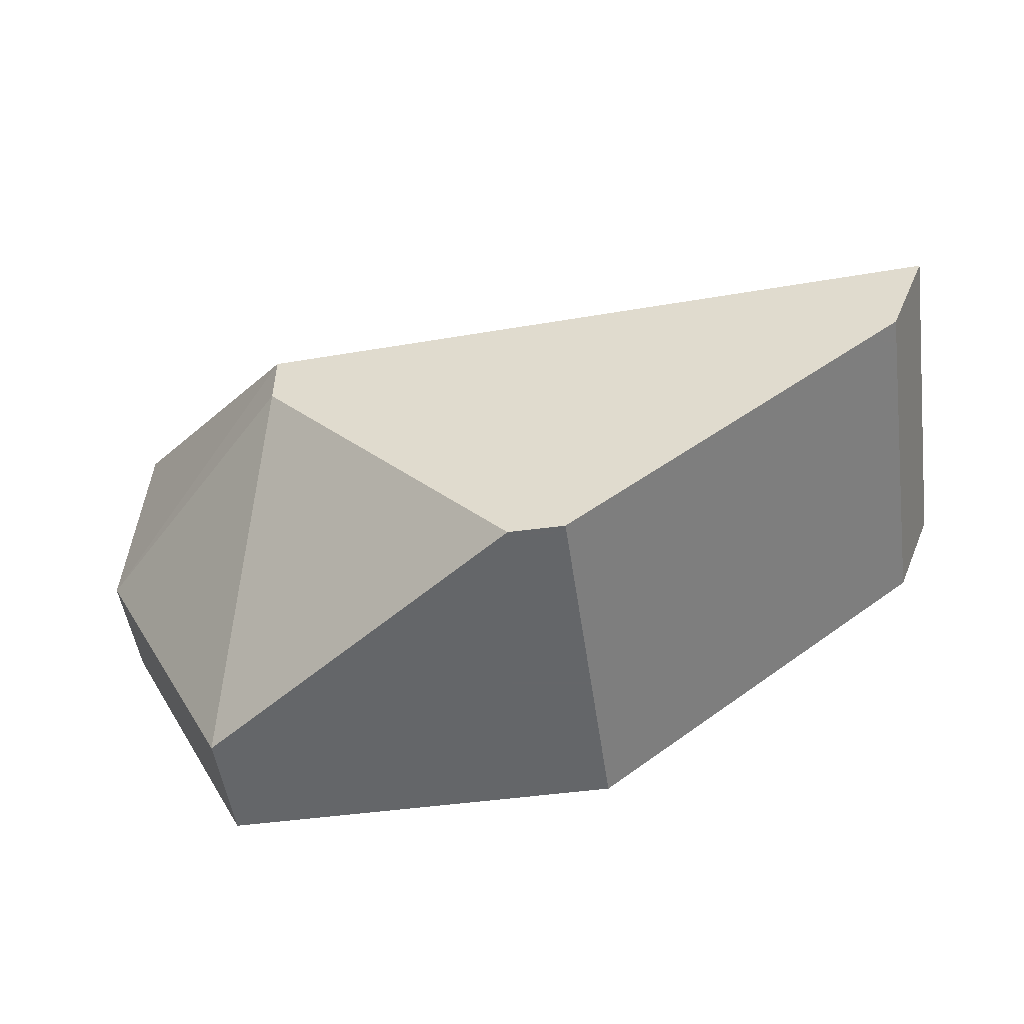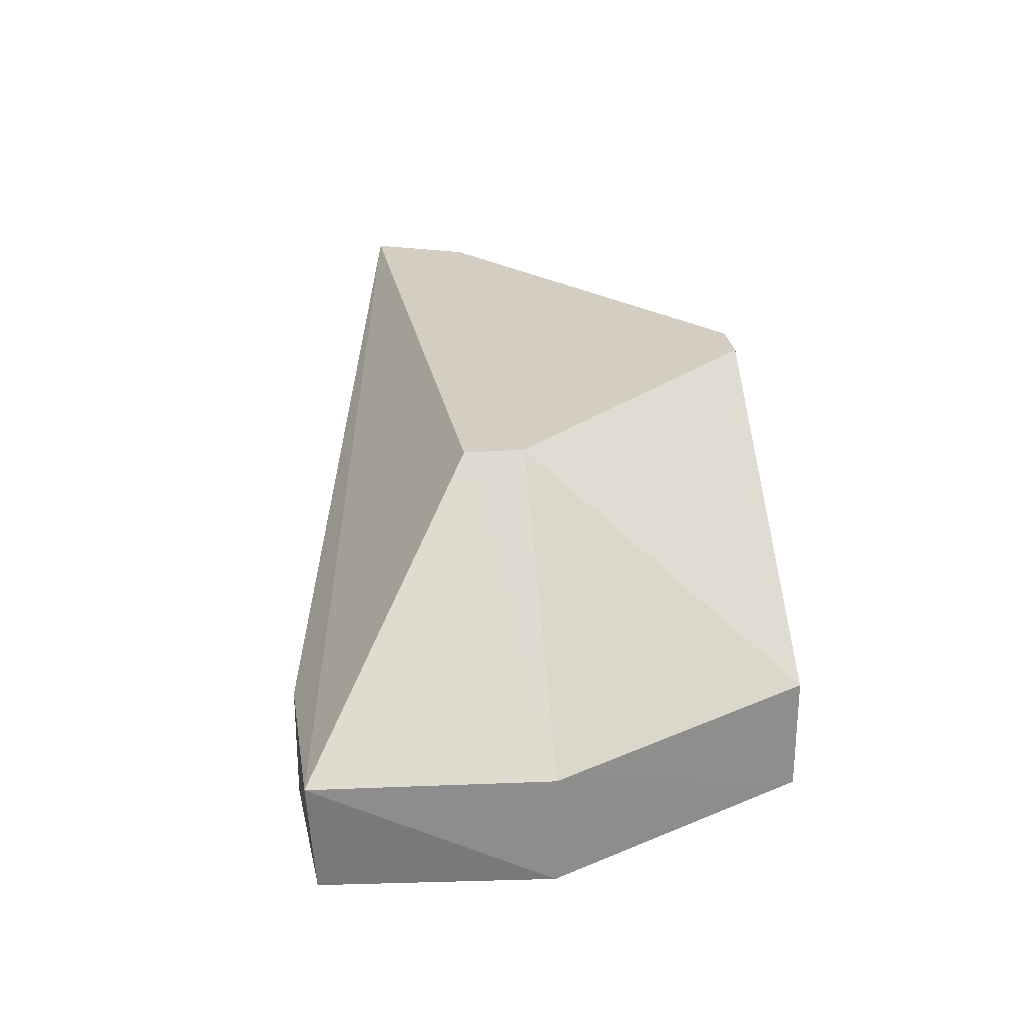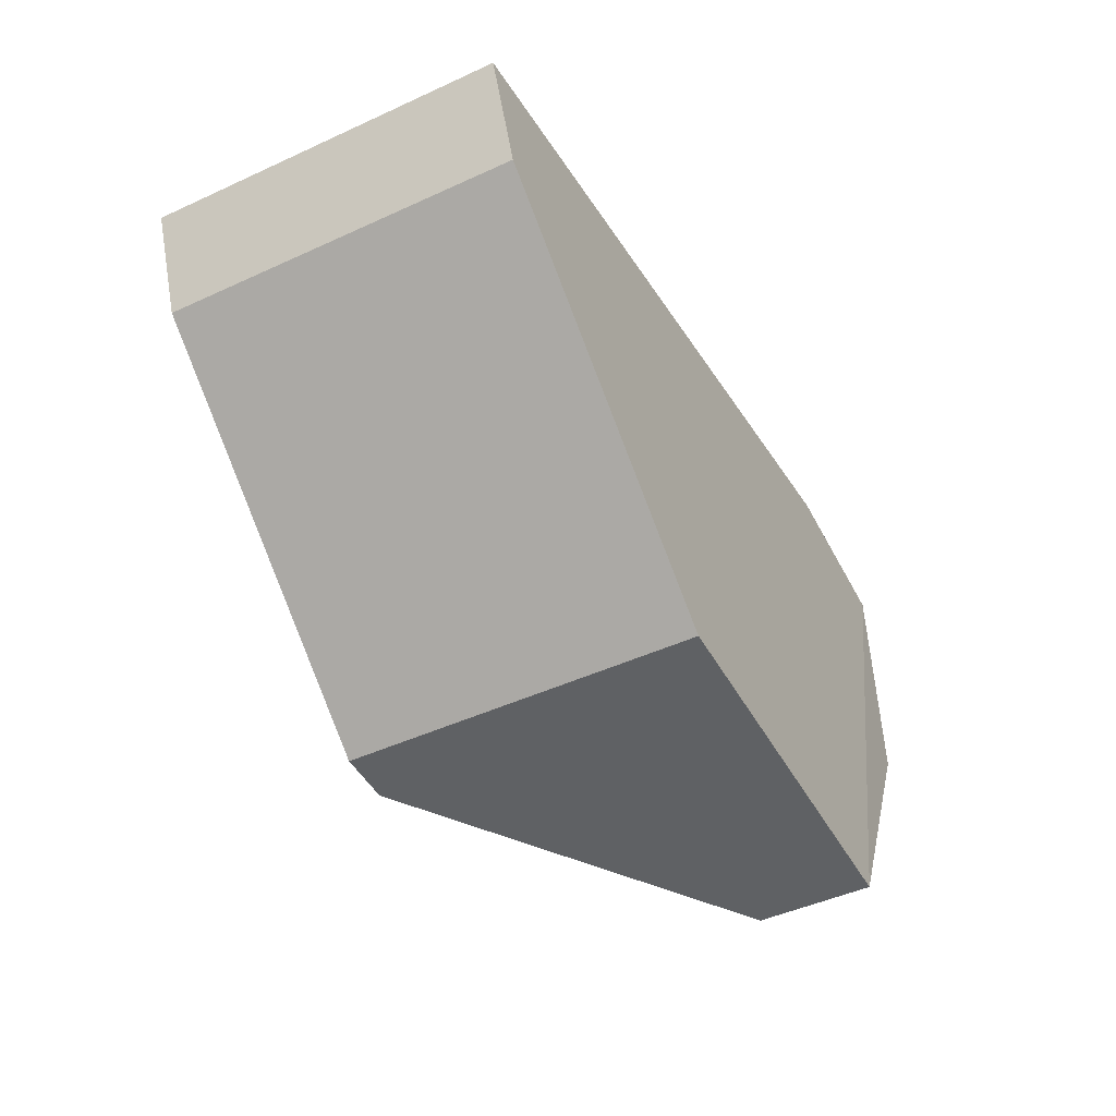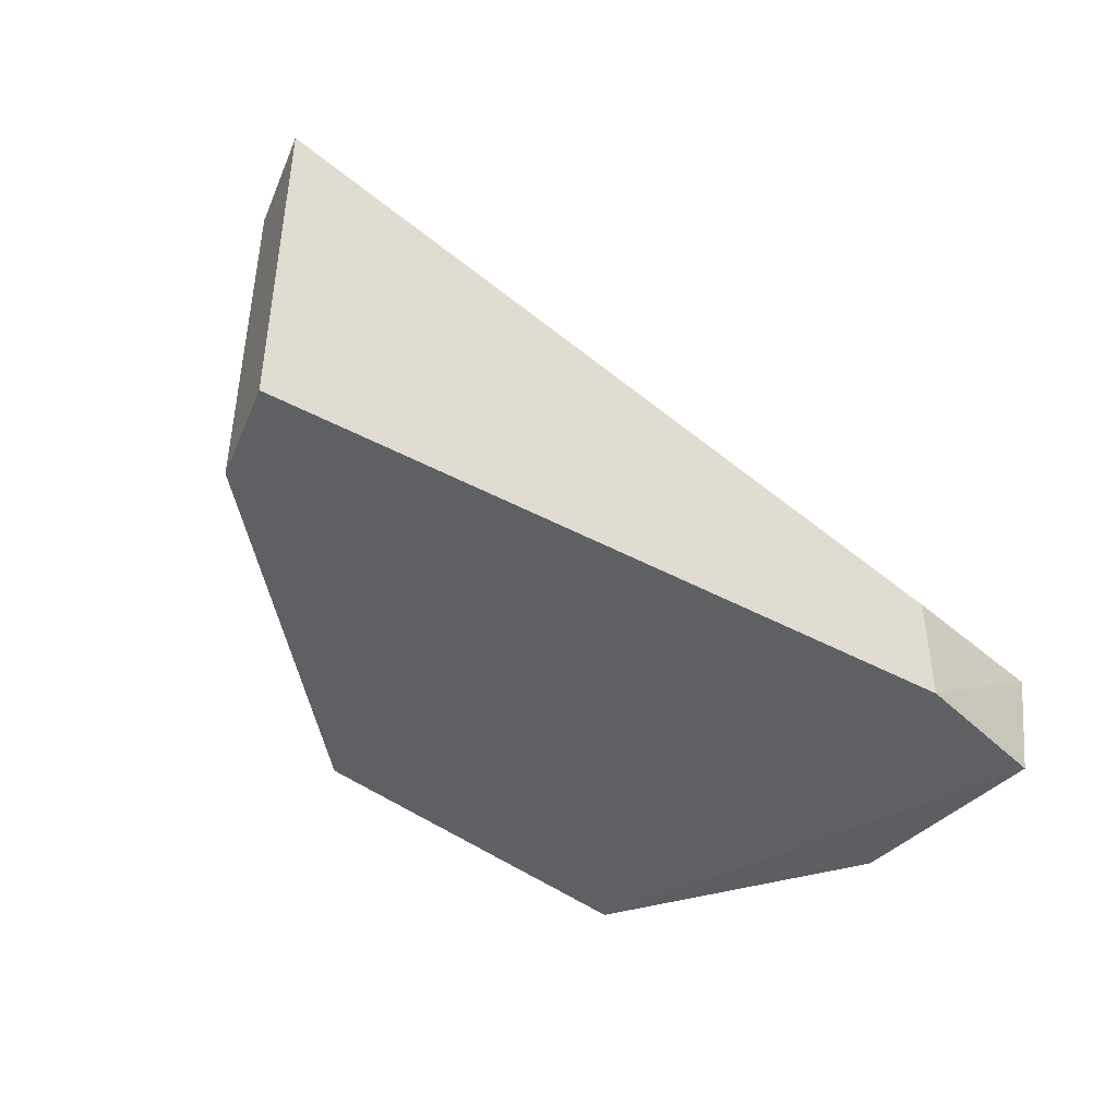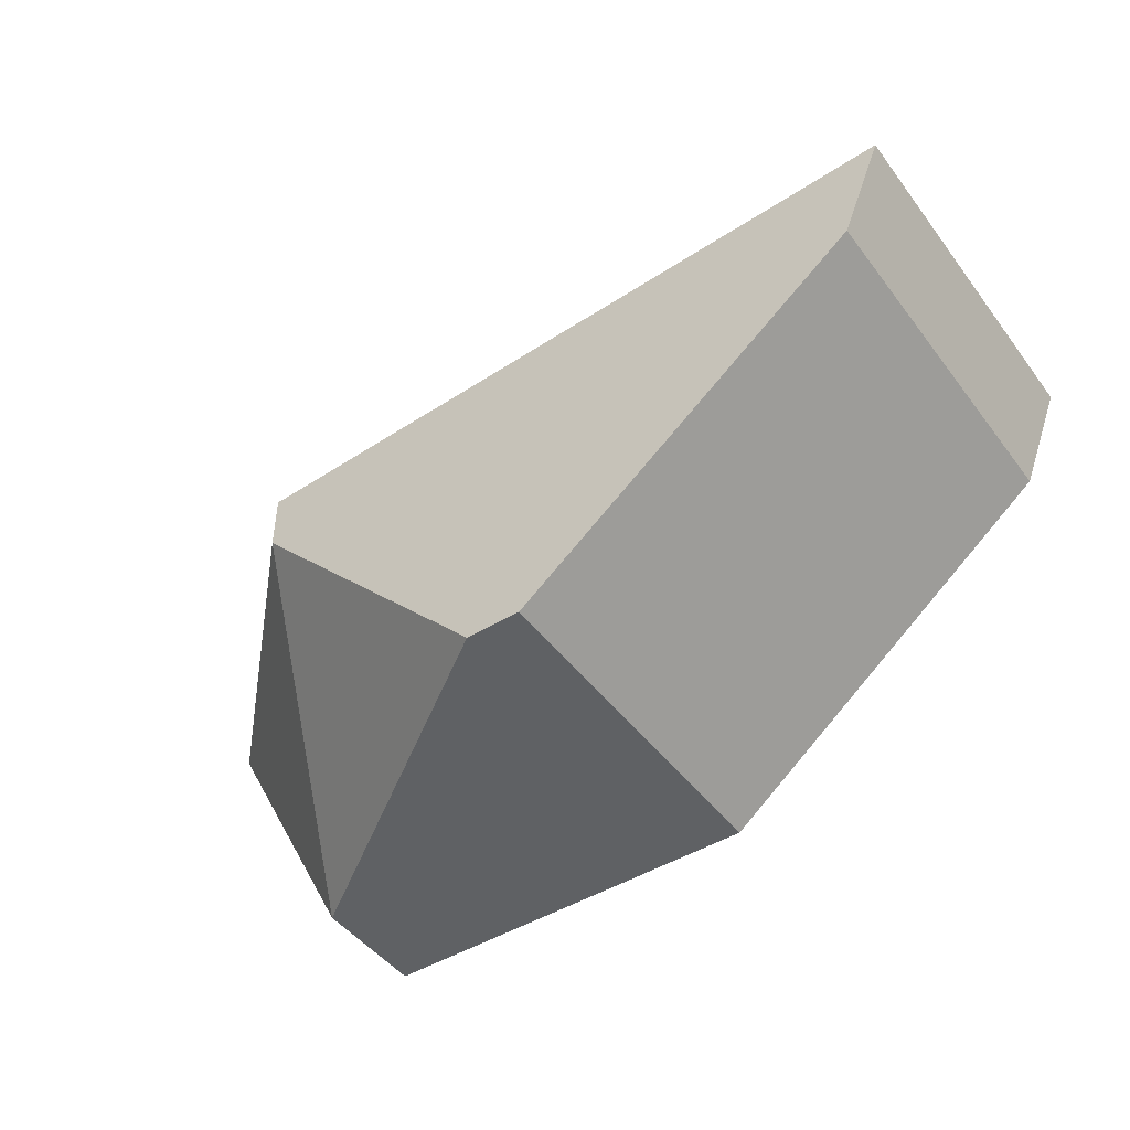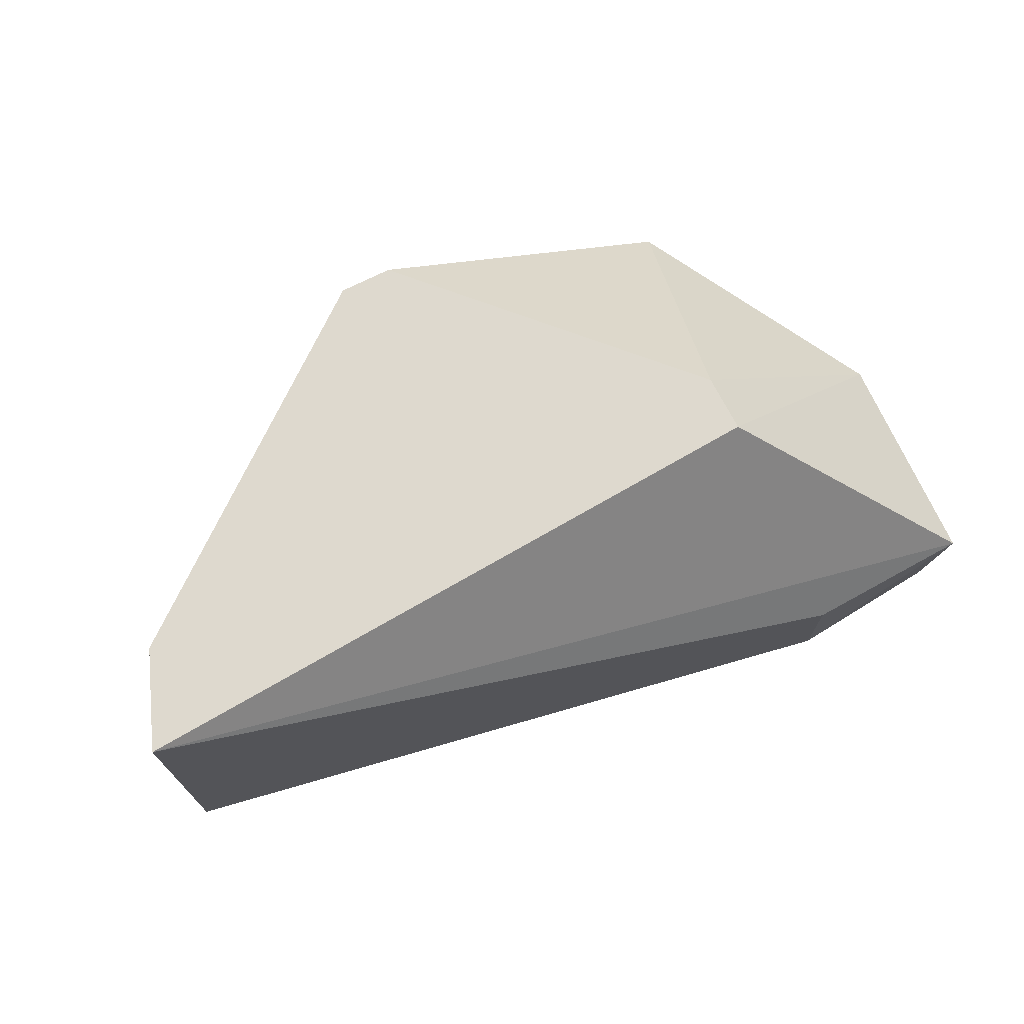
<metadata>
{"format":"obj","ext":"obj","renderer":"f3d","projection":"perspective","resolution":1024,"background":"white","views":[{"elev":-51.7,"azim":8.2,"up":"+Y"},{"elev":25.3,"azim":-97.1,"up":"+Z"},{"elev":-46.6,"azim":117.6,"up":"+Y"},{"elev":-42.4,"azim":136.1,"up":"+Z"},{"elev":-46.5,"azim":34.8,"up":"+Y"},{"elev":71.4,"azim":153.1,"up":"+Z"}]}
</metadata>
<code>
v -0.2719 0.03788 -0.01185
v -0.1461 0.1591 -0.1271
v -0.1461 0.1591 -0.01185
v -0.4432 0.2025 -0.08863
v -0.4003 0.03788 -0.1271
v -0.3852 0.2045 -0.0892
v -0.3712 0.1461 -0.01185
v -0.1591 0.1266 -0.01185
v -0.2719 0.03788 -0.1271
v -0.4387 0.2 -0.1271
v -0.4003 0.03788 -0.0892
v -0.1591 0.1266 -0.1271
v -0.4467 0.1262 -0.1256
v -0.3852 0.2045 -0.1271
v -0.3712 0.1266 -0.01185
v -0.447 0.1262 -0.0892
v -0.2896 0.03788 -0.01185
f 6 3 2
f 6 4 3
f 7 1 3
f 7 3 4
f 8 2 3
f 8 3 1
f 9 5 2
f 9 1 5
f 9 8 1
f 10 2 5
f 11 5 1
f 12 9 2
f 12 2 8
f 12 8 9
f 13 10 5
f 13 4 10
f 14 6 2
f 14 2 10
f 14 10 4
f 14 4 6
f 15 1 7
f 16 4 13
f 16 11 15
f 16 15 7
f 16 7 4
f 16 13 5
f 16 5 11
f 17 15 11
f 17 11 1
f 17 1 15

</code>
